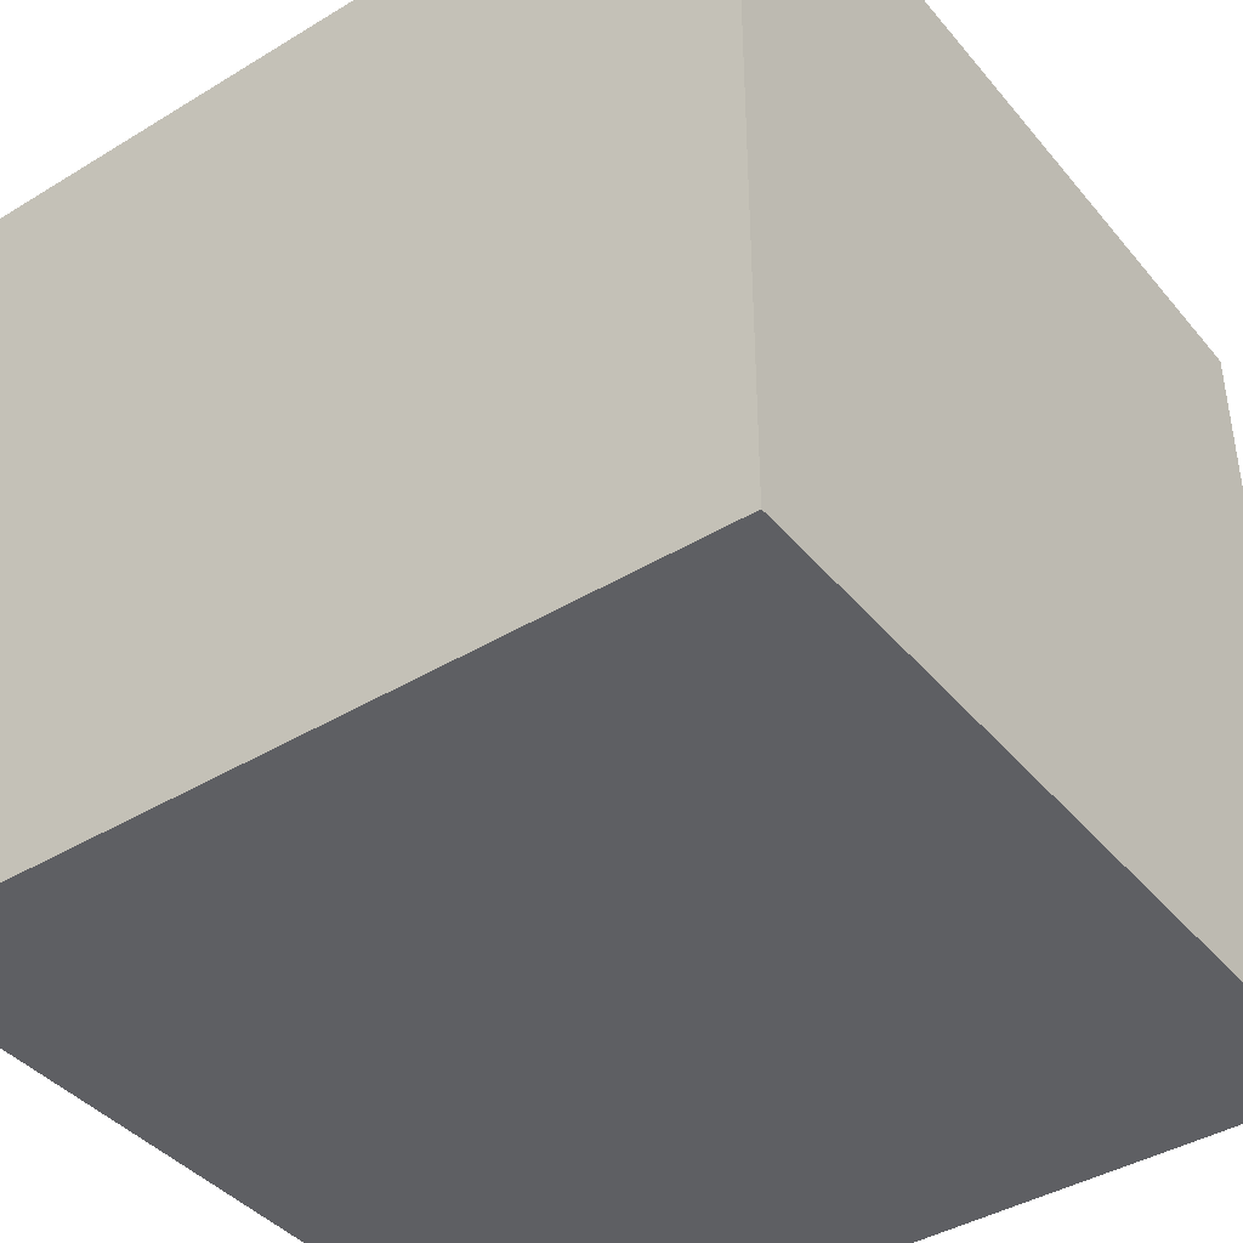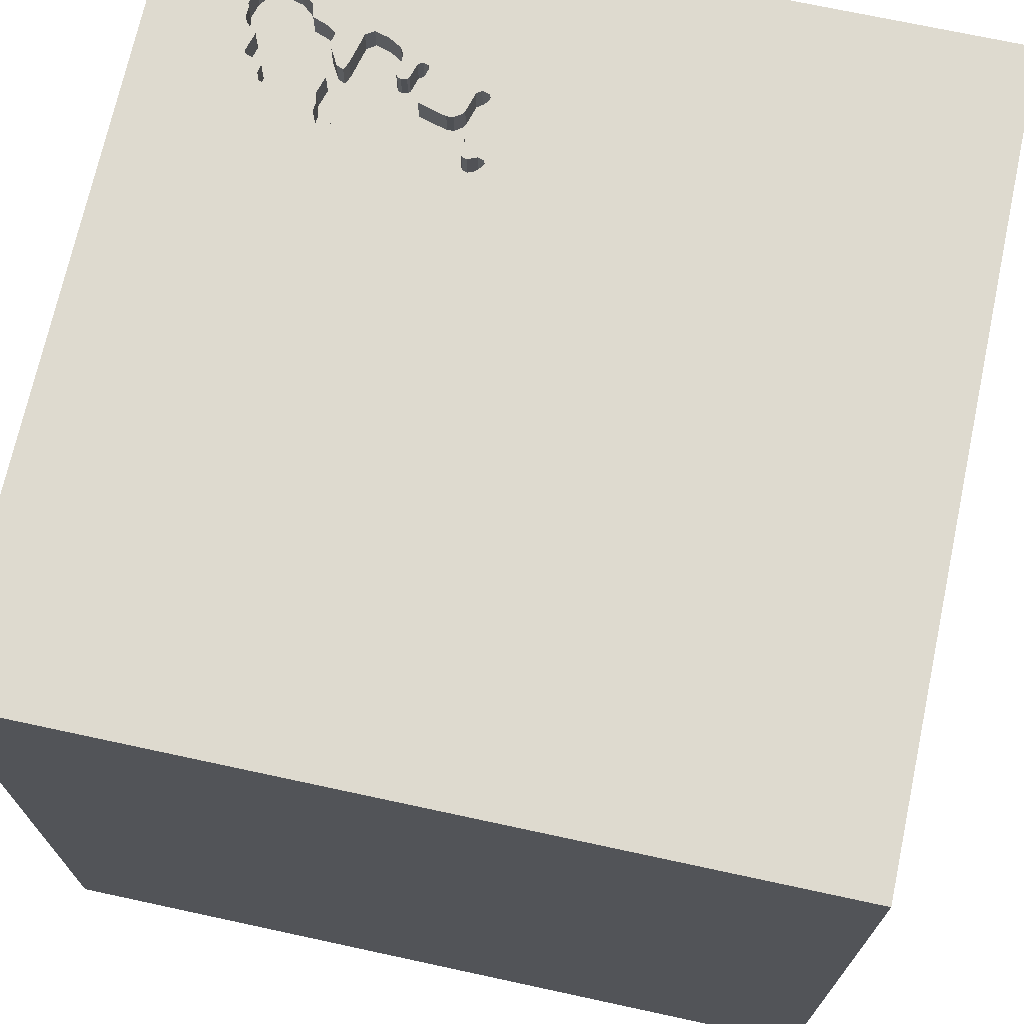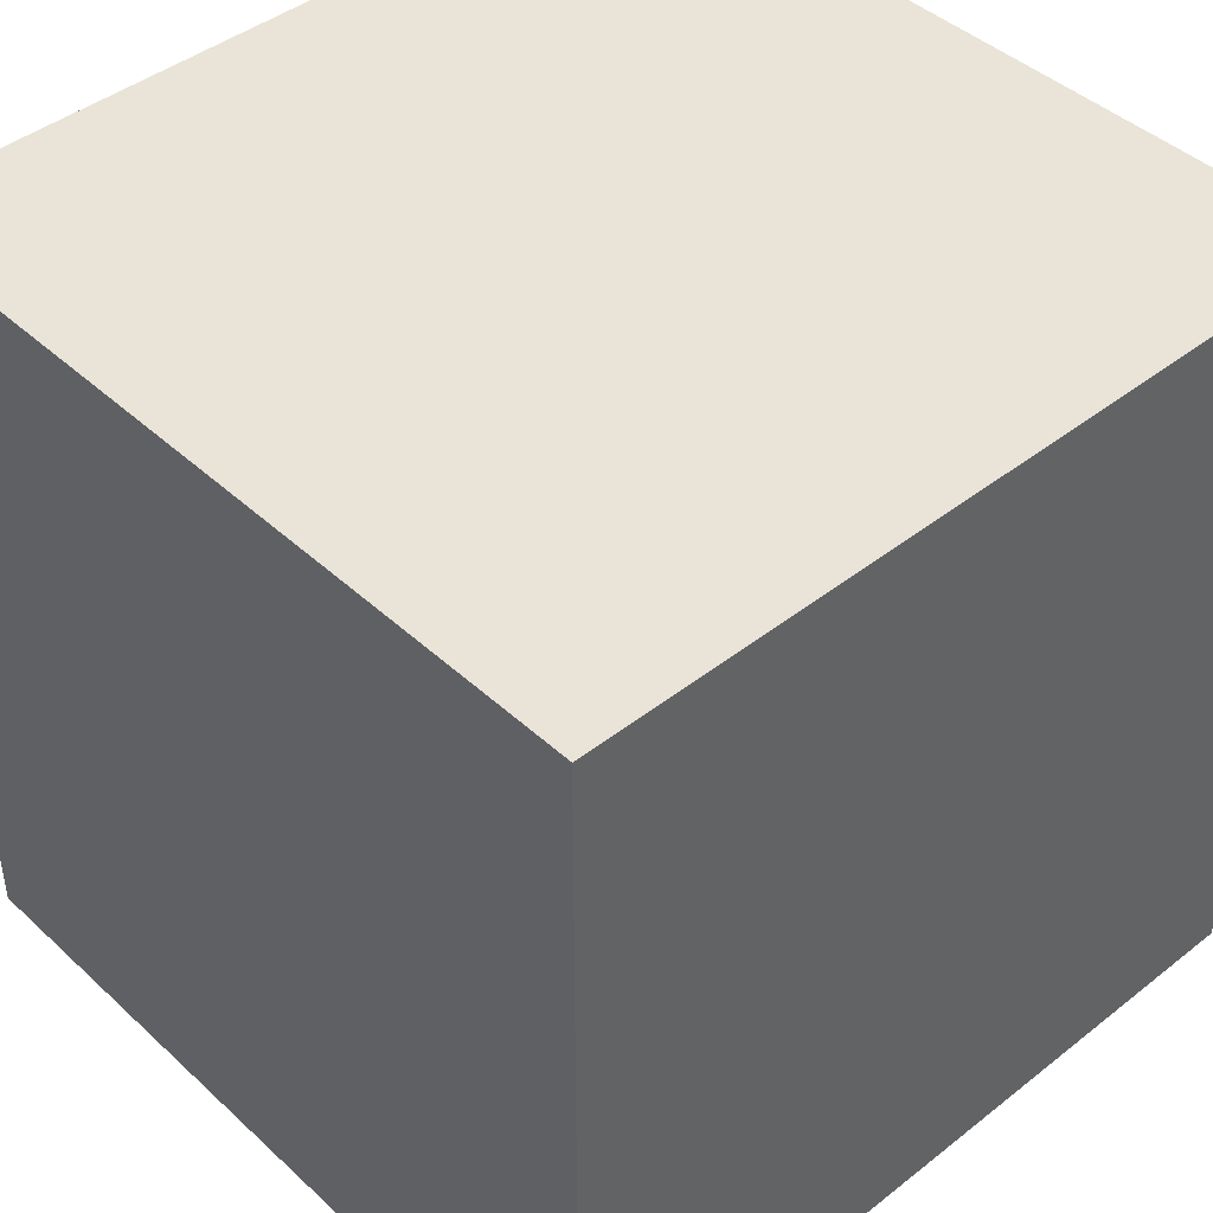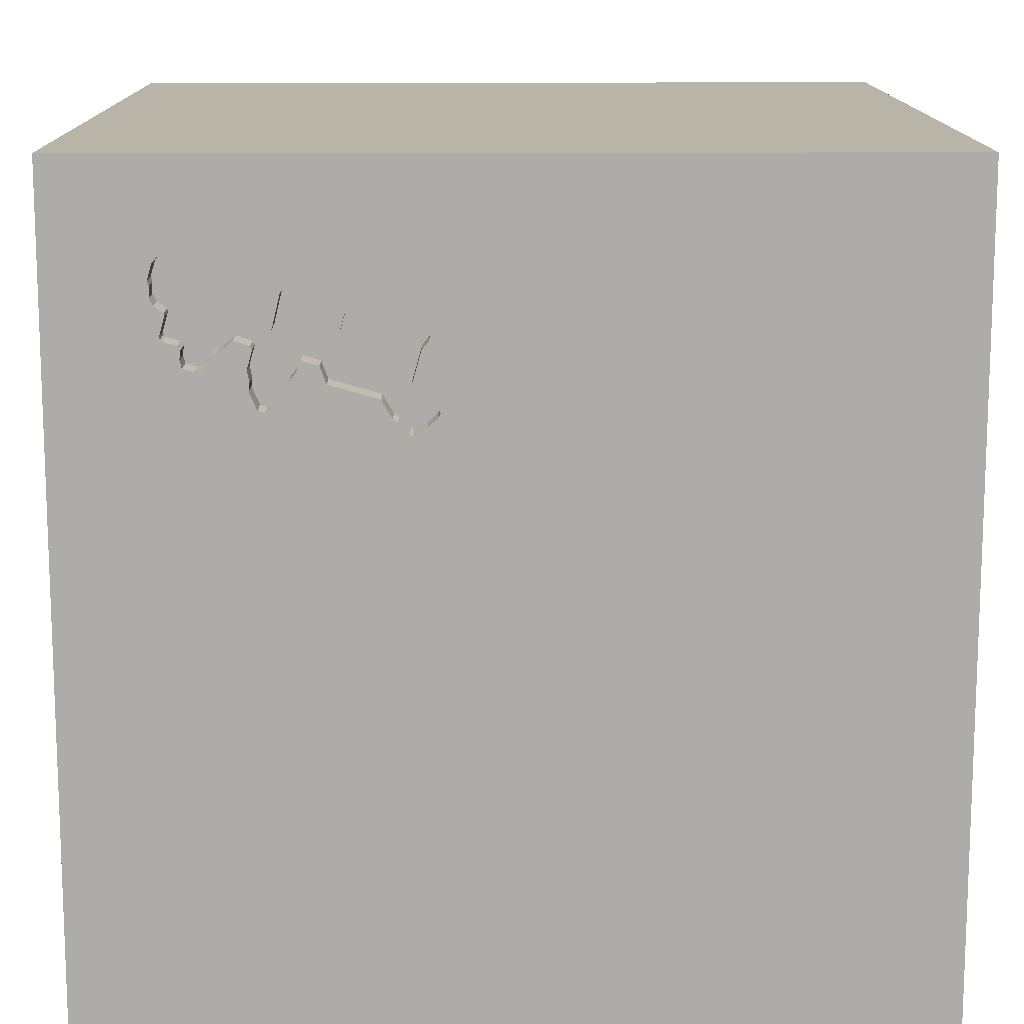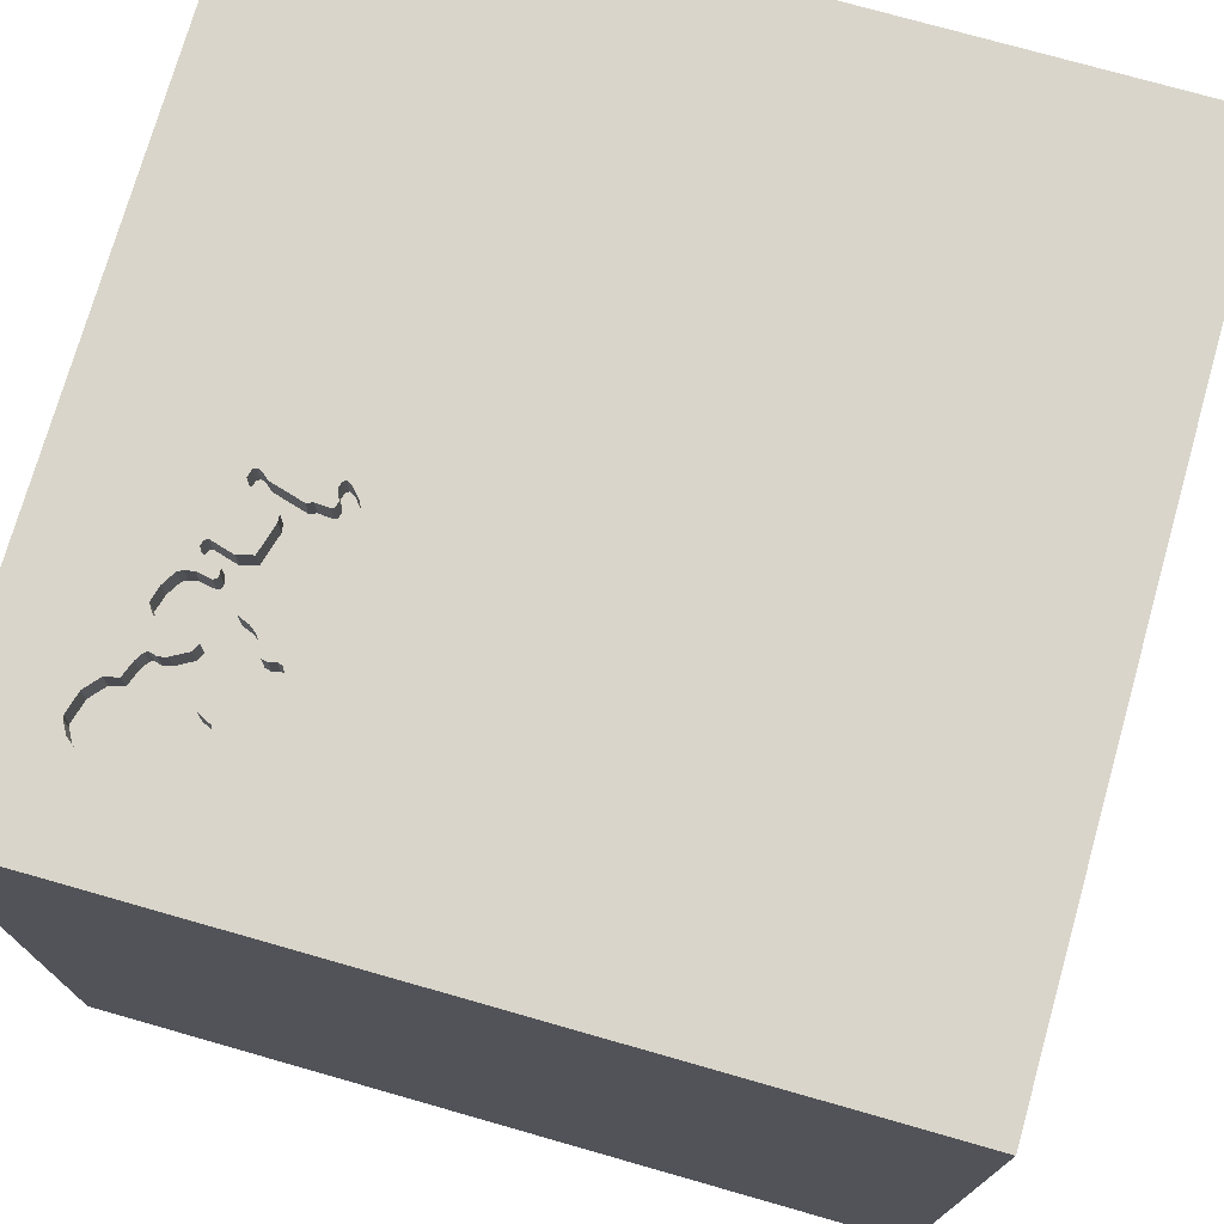
<metadata>
{"format":"obj","ext":"obj","renderer":"f3d","projection":"perspective","resolution":1024,"background":"white","views":[{"elev":-41.4,"azim":-53.8,"up":"+Z"},{"elev":71.0,"azim":-167.8,"up":"+Y"},{"elev":43.5,"azim":-42.8,"up":"+Z"},{"elev":13.3,"azim":179.5,"up":"+Z"},{"elev":74.6,"azim":105.9,"up":"+Y"}]}
</metadata>
<code>
o carriage_157
v 0.3244 1.5 0.9269
v 1.145 1.5 1.144
v 0.3874 1.5 0.6542
v 1.154 1.5 1.046
v 1.154 1.4 1.046
v 0.2679 1.5 0.695
v 0.2679 1.4 0.695
v 1.142 1.5 1.155
v 1.142 1.4 1.155
v 0.848 1.5 1.017
v 0.522 1.5 0.9047
v 0.522 1.4 0.9047
v 0.6807 1.5 0.847
v 0.6807 1.4 0.847
v 0.8433 1.5 0.7756
v 0.7746 1.5 0.707
v 0.3056 1.5 0.9411
v 0.3056 1.4 0.9411
v -1.5 -1.5 1.5
v -1.094 -1.5 -0.1823
v 0.929 1.5 1.094
v 0.929 1.4 1.094
v 0.4226 1.5 0.8274
v 0.9401 1.5 1.142
v 0.7766 1.5 0.7517
v 0.7766 1.4 0.7517
v 0.2758 1.5 0.9081
v 0.2452 1.5 0.6885
v 0.2452 1.4 0.6885
v 0.7196 1.5 0.7796
v 0.5564 1.5 0.939
v 0.7196 1.4 0.7796
v 0.5635 1.5 0.9313
v 0.5635 1.4 0.9313
v 1.5 -1.5 1.5
v 0.1823 0.4818 1.5
v 0.625 0.07812 1.5
v 0.1823 -0.4818 1.5
v 0.625 -1.5 0.4427
v 0.2344 -1.5 0.1042
v 0.1562 -1.5 -1.198
v 0.07812 -1.5 -0.4427
v 0.6771 1.5 -0.1742
v 0.3016 1.5 0.68
v 0.2604 1.5 1.302
v -0.08464 1.5 -0.791
v 0.2985 1.5 0.8802
v 0.3047 1.5 0.6172
v 0.3197 1.5 0.6852
v 0.3132 1.5 0.9354
v 1.056 1.5 0.8215
v 1.056 1.4 0.8215
v 0.6969 1.5 0.8074
v 0.5978 1.5 0.9312
v 1.12 1.5 1.183
v 1.12 1.4 1.183
v 0.8378 1.5 0.7269
v 0.8199 1.5 0.6856
v 0.8199 1.4 0.6856
v -0.1562 -0 1.5
v -0.1823 1.068 1.5
v -0.2083 -1.5 0.625
v 1.119 1.5 0.9105
v 1.108 1.5 0.9983
v 1.108 1.4 0.9983
v 0.7972 1.5 0.6791
v 0.5997 1.4 0.7699
v 0.6005 1.5 1.025
v 0.8395 1.5 0.8922
v 0.8395 1.4 0.8922
v 1.038 1.5 0.8163
v 1.068 1.5 1.208
v 1.068 1.4 1.208
v 0.5739 1.5 0.9293
v 0.2758 1.4 0.9081
v 0.1803 -0.01851 -1.5
v 1.5 1.5 1.5
v 1.172 -1.5 0.2344
v 1.302 1.5 0.8073
v 0.7972 1.4 0.6791
v 0.6969 1.4 0.8074
v 0.3916 1.5 0.6567
v 0.3916 1.4 0.6567
v 1.02 1.5 0.8111
v 1.02 1.4 0.8111
v 0.6218 1.5 0.8302
v 0.6218 1.4 0.8302
v 1.063 1.5 0.848
v 1.097 1.5 1.195
v 0.2387 1.5 0.6768
v 0.3451 1.5 0.8543
v 0.3262 1.5 0.6969
v 0.3262 1.4 0.6969
v 0.3748 1.5 0.6469
v 1.07 1.5 0.894
v 1.07 1.4 0.894
v 0.8084 1.5 0.9324
v 0.8084 1.4 0.9324
v 0.6102 1.5 1.043
v 0.5978 1.4 0.9312
v 1.125 1.5 0.9245
v 1.125 1.4 0.9245
v 1.106 1.5 0.988
v 0.5842 1.5 0.9274
v 0.5842 1.4 0.9274
v 0.9447 1.5 1.146
v 1.079 1.5 1.206
v 1.079 1.4 1.206
v 0.3308 1.5 0.7668
v 0.3308 1.4 0.7668
v 0.7746 1.4 0.707
v 0.8511 1.5 0.8171
v 0.8511 1.4 0.8171
v 0.6102 1.4 1.043
v -0.4687 0.4167 1.5
v -0.5599 -0.1823 1.5
v -0.4687 -1.5 0.1562
v -1.5 -0.6706 -0.4167
v -1.5 0.1823 -1.094
v -1.5 1.5 1.5
v -1.5 0.4167 -0.1562
v -1.5 1.5 -1.5
v -1.5 -0.1562 0.4687
v -1.5 -0.05208 -0
v -1.5 -0.1823 1.146
v -1.5 0 -0.4687
v -1.5 -0.625 0.3906
v -1.5 -1.5 -1.5
v -1.5 -1.198 0.1823
v -1.5 0.8333 0.2083
v 1.116 1.5 0.9562
v 0.8246 1.5 0.9616
v 0.7411 1.5 1.065
v 0.7411 1.4 1.065
v 0.949 1.5 0.8695
v 0.949 1.4 0.8695
v 0.5409 1.5 0.9935
v 0.5409 1.4 0.9935
v 0.8759 1.5 1.074
v 0.8759 1.4 1.074
v 0.5234 1.5 1.003
v 0.5234 1.4 1.003
v 0.2387 1.4 0.6768
v 1.5 -1.5 -1.5
v 0.5997 1.5 0.7699
v 0.5162 1.5 0.7461
v 0.2815 1.5 0.6302
v 1.063 1.4 0.848
v 1.141 1.5 1.022
v 0.5143 1.5 1.001
v 0.8408 1.5 0.9907
v 0.8408 1.4 0.9907
v 1.058 1.5 0.8811
v 0.5052 1.5 0.998
v 0.5052 1.4 0.998
v 0.5077 1.5 0.8516
v 0.5077 1.4 0.8516
v 1.106 1.4 0.988
v 0.9639 1.5 0.8688
v 0.9639 1.4 0.8688
v 0.7689 1.5 0.9506
v 1.153 1.5 1.084
v 0.833 1.5 0.8806
v 0.833 1.4 0.8806
v 0.7825 1.5 0.9201
v 0.7825 1.4 0.9201
v 0.783 1.5 0.729
v 1.5 1.5 -1.5
v 1.5 -0.3019 0.1847
v 0.2784 1.5 0.9334
v 0.2784 1.4 0.9334
v 0.7885 1.5 0.6839
v 0.3244 1.4 0.9269
v 0.8465 1.5 0.7471
v 0.8465 1.4 0.7471
v 1.158 1.5 1.101
v 1.158 1.4 1.101
v 0.7753 1.5 0.9362
v 0.6562 1.5 1.071
v 0.3197 1.4 0.6852
v 0.3781 1.5 0.8245
v 0.3781 1.4 0.8245
v 1.123 1.5 0.9141
v 1.123 1.4 0.9141
v 0.3451 1.4 0.8543
v 1.058 1.4 0.8811
v 0.3244 1.5 0.7191
v 0.7689 1.4 0.9506
v 0.3016 1.4 0.68
v -0.4427 -1.5 -0.4167
v 0.5946 1.5 0.9941
v 0.5946 1.4 0.9941
v 0.9872 1.5 0.8215
v 0.7107 1.5 1.086
v 0.7107 1.4 1.086
v 0.3224 1.5 0.7448
v 1.141 1.4 1.022
v 0.2719 1.5 0.9217
v 0.4034 1.5 0.8219
v 0.7256 1.5 1.076
v 0.7292 1.5 1.146
v 0.8333 1.5 1.354
v 0.3236 1.5 0.7292
v 0.4273 1.5 0.7208
v 0.4273 1.4 0.7208
v 0.9025 1.5 1.084
v 0.848 1.4 1.017
v 0.3372 1.5 0.6068
v 0.3372 1.4 0.6068
v 0.4987 1.5 0.9864
v 0.4987 1.4 0.9864
v 0.783 1.4 0.729
v 0.8433 1.4 0.7756
v 0.8467 1.5 1.056
v 0.8467 1.4 1.056
v 1.115 1.5 0.907
v 1.115 1.4 0.907
v 0.3281 1.5 0.6042
v 0.3281 1.4 0.6042
v 0.3658 1.5 0.8332
v 0.4034 1.4 0.8219
v 0.4567 1.5 0.7292
v 0.6005 1.4 1.025
v 0.9872 1.4 0.8215
v 0.6562 1.4 1.071
v 0.9401 1.4 1.142
v 0.3748 1.4 0.6469
v 0.2719 1.4 0.9217
v 0.9913 1.5 1.186
v 0.9913 1.4 1.186
v 0.2847 1.5 0.6875
v 0.7798 1.5 0.6888
v 0.7798 1.4 0.6888
v 0.5564 1.4 0.939
v 0.8926 1.5 0.9123
v 0.8926 1.4 0.9123
v 0.5108 1.5 0.9441
v 0.3224 1.4 0.7448
v 0.2484 1.5 0.66
v 0.2484 1.4 0.66
v 0.2815 1.4 0.6302
v 0.8402 1.5 1.044
v 0.8402 1.4 1.044
v 0.9315 1.5 0.8792
v 1.153 1.4 1.084
v 0.3535 1.5 0.842
v 0.3535 1.4 0.842
v 0.4095 1.5 0.6887
v 0.9315 1.4 0.8792
v 0.6043 1.5 0.9429
v 0.6043 1.4 0.9429
v 0.2985 1.4 0.8802
f 120 125 19
f 19 129 128
f 128 20 19
f 125 127 19
f 127 129 19
f 125 123 127
f 116 120 19
f 117 62 19
f 120 123 125
f 35 38 19
f 38 116 19
f 129 118 128
f 20 117 19
f 127 118 129
f 123 124 127
f 62 35 19
f 116 115 120
f 20 190 117
f 117 40 62
f 62 39 35
f 38 60 116
f 128 190 20
f 124 118 127
f 60 115 116
f 40 39 62
f 120 124 123
f 117 42 40
f 120 121 124
f 124 126 118
f 190 42 117
f 38 37 60
f 60 36 115
f 115 61 120
f 130 121 120
f 121 126 124
f 126 128 118
f 35 37 38
f 37 36 60
f 36 61 115
f 128 42 190
f 39 78 35
f 121 122 126
f 128 41 42
f 42 144 40
f 40 78 39
f 120 122 130
f 130 122 121
f 126 119 128
f 35 77 37
f 36 77 61
f 122 119 126
f 40 144 78
f 41 144 42
f 37 77 36
f 78 144 35
f 169 35 144
f 46 120 43
f 77 120 61
f 45 50 17
f 17 120 45
f 46 122 120
f 122 128 119
f 47 49 120
f 120 17 170
f 120 170 198
f 27 47 120
f 120 198 27
f 147 48 43
f 49 44 231
f 147 43 120
f 49 231 6
f 120 49 6
f 239 147 120
f 120 6 28
f 90 239 120
f 120 28 90
f 128 144 41
f 50 45 237
f 196 203 49
f 47 109 196
f 49 47 196
f 3 145 43
f 43 48 218
f 43 218 208
f 208 94 3
f 43 208 3
f 49 187 92
f 76 128 122
f 169 77 35
f 210 237 45
f 45 99 141
f 45 141 150
f 154 210 45
f 45 150 154
f 156 23 1
f 50 237 11
f 156 1 50
f 50 11 156
f 187 49 203
f 82 145 3
f 248 204 222
f 82 248 222
f 76 144 128
f 202 45 120
f 201 99 45
f 250 54 33
f 33 31 137
f 191 250 33
f 68 191 33
f 68 33 137
f 137 141 99
f 137 99 68
f 91 1 23
f 199 181 220
f 220 246 91
f 91 23 199
f 199 220 91
f 82 222 146
f 202 120 77
f 201 45 202
f 179 99 201
f 201 200 194
f 201 194 179
f 54 104 74
f 54 74 33
f 106 201 202
f 132 97 178
f 133 200 201
f 178 161 133
f 151 132 178
f 151 178 133
f 133 201 10
f 133 10 151
f 145 82 146
f 168 46 43
f 242 10 201
f 201 106 24
f 214 242 201
f 24 21 206
f 24 206 139
f 139 214 201
f 201 24 139
f 97 165 178
f 57 174 43
f 145 167 16
f 58 57 43
f 66 58 43
f 145 16 232
f 43 145 232
f 172 66 43
f 43 232 172
f 86 13 53
f 53 30 145
f 145 86 53
f 202 89 107
f 229 106 202
f 72 229 202
f 202 107 72
f 30 25 167
f 145 30 167
f 15 112 174
f 77 2 8
f 89 202 77
f 77 8 55
f 55 89 77
f 43 174 51
f 244 174 112
f 112 163 69
f 69 235 244
f 112 69 244
f 79 2 77
f 79 43 51
f 135 159 193
f 174 244 135
f 71 51 174
f 84 71 174
f 174 135 193
f 174 193 84
f 79 51 88
f 153 95 216
f 216 63 183
f 88 153 216
f 183 101 79
f 88 216 183
f 88 183 79
f 176 2 79
f 4 162 176
f 79 4 176
f 168 43 79
f 79 101 131
f 131 103 79
f 168 122 46
f 168 76 122
f 144 168 169
f 168 77 169
f 149 4 79
f 103 64 149
f 79 103 149
f 168 79 77
f 168 144 76
f 240 189 241
f 240 7 189
f 147 239 240
f 240 241 147
f 219 241 189
f 240 29 7
f 231 44 189
f 189 7 231
f 239 90 240
f 48 147 241
f 241 219 48
f 189 209 219
f 240 143 29
f 7 29 6
f 6 231 7
f 143 240 90
f 219 218 48
f 189 180 209
f 208 218 219
f 219 209 208
f 90 28 29
f 29 143 90
f 28 6 29
f 180 189 44
f 44 49 180
f 227 209 180
f 49 92 180
f 94 208 209
f 209 227 94
f 227 180 93
f 93 180 92
f 83 227 93
f 93 92 187
f 3 94 227
f 227 83 3
f 83 93 205
f 238 93 187
f 203 196 238
f 187 203 238
f 83 82 3
f 248 82 83
f 83 205 248
f 205 93 238
f 204 248 205
f 238 110 205
f 196 109 110
f 110 238 196
f 205 67 146
f 222 204 205
f 146 222 205
f 221 205 110
f 109 47 110
f 67 145 146
f 205 157 67
f 205 221 157
f 110 182 221
f 252 110 47
f 67 87 145
f 67 157 87
f 157 221 156
f 110 247 182
f 221 182 199
f 252 185 110
f 47 27 252
f 86 145 87
f 157 12 87
f 221 199 23
f 23 156 221
f 156 11 157
f 185 247 110
f 220 181 182
f 182 247 220
f 181 199 182
f 173 185 252
f 75 252 27
f 87 14 86
f 12 157 11
f 12 105 87
f 91 246 247
f 247 185 91
f 246 220 247
f 185 173 91
f 173 252 75
f 13 86 14
f 100 14 87
f 12 11 237
f 105 12 34
f 100 87 105
f 1 91 173
f 173 75 18
f 27 198 228
f 228 75 27
f 53 13 14
f 14 81 53
f 251 14 100
f 211 12 237
f 237 210 211
f 74 104 105
f 105 34 74
f 34 12 234
f 100 105 54
f 173 18 50
f 50 1 173
f 171 18 75
f 75 228 171
f 166 81 14
f 188 14 251
f 251 100 54
f 54 250 251
f 12 211 234
f 210 154 211
f 33 74 34
f 104 54 105
f 34 234 33
f 18 17 50
f 18 171 17
f 198 170 171
f 171 228 198
f 81 32 53
f 164 81 166
f 188 166 14
f 225 188 251
f 250 191 251
f 138 234 211
f 155 211 154
f 234 31 33
f 170 17 171
f 30 53 32
f 32 81 164
f 164 166 98
f 178 165 166
f 166 188 178
f 225 134 188
f 192 225 251
f 192 251 191
f 234 138 31
f 211 142 138
f 211 155 142
f 154 150 155
f 32 26 30
f 113 32 164
f 164 98 70
f 98 166 97
f 188 161 178
f 165 97 166
f 195 134 225
f 188 134 161
f 225 192 223
f 191 68 192
f 137 31 138
f 138 142 137
f 142 155 150
f 150 141 142
f 25 30 26
f 113 26 32
f 113 164 112
f 69 163 164
f 164 70 69
f 70 98 236
f 97 132 98
f 134 195 200
f 200 133 134
f 195 225 194
f 133 161 134
f 223 114 225
f 223 192 68
f 141 137 142
f 167 25 26
f 26 212 167
f 26 113 213
f 163 112 164
f 112 15 113
f 70 236 69
f 98 152 236
f 132 151 152
f 152 98 132
f 194 200 195
f 179 194 225
f 68 99 114
f 114 223 68
f 225 114 179
f 212 26 175
f 213 175 26
f 213 113 15
f 235 69 236
f 152 207 236
f 99 179 114
f 16 167 212
f 212 111 16
f 212 175 59
f 15 174 175
f 175 213 15
f 244 235 236
f 236 249 244
f 151 10 207
f 207 152 151
f 236 207 22
f 59 111 212
f 57 58 59
f 59 175 57
f 175 174 57
f 236 160 249
f 22 158 236
f 207 140 22
f 111 233 16
f 111 59 80
f 58 66 59
f 249 136 244
f 160 236 158
f 249 160 136
f 243 207 10
f 10 242 243
f 65 158 22
f 207 215 140
f 206 21 22
f 22 140 206
f 232 16 233
f 80 233 111
f 80 59 66
f 135 244 136
f 158 96 160
f 136 160 135
f 207 243 215
f 242 214 243
f 158 65 103
f 230 65 22
f 140 215 139
f 139 206 140
f 21 24 22
f 172 232 233
f 233 80 172
f 66 172 80
f 158 102 96
f 160 96 186
f 159 135 160
f 215 243 214
f 64 103 65
f 103 131 158
f 65 230 245
f 226 230 22
f 214 139 215
f 226 22 24
f 102 158 131
f 131 101 102
f 96 102 217
f 224 160 186
f 186 96 153
f 193 159 160
f 160 224 193
f 149 64 65
f 65 197 149
f 65 245 197
f 245 230 9
f 106 229 230
f 230 226 106
f 226 24 106
f 216 95 96
f 96 217 216
f 217 102 184
f 148 224 186
f 95 153 96
f 153 88 186
f 5 197 245
f 9 177 245
f 56 9 230
f 229 72 230
f 101 183 184
f 184 102 101
f 63 216 217
f 217 184 63
f 148 85 224
f 148 186 88
f 84 193 224
f 224 85 84
f 197 5 4
f 4 149 197
f 162 4 5
f 5 245 162
f 2 176 177
f 177 9 2
f 245 177 162
f 9 56 8
f 230 73 56
f 73 230 72
f 183 63 184
f 148 52 85
f 9 8 2
f 176 162 177
f 55 8 56
f 73 108 56
f 72 107 73
f 88 51 52
f 52 148 88
f 71 84 85
f 85 52 71
f 89 55 56
f 56 108 89
f 108 73 107
f 51 71 52
f 108 107 89

</code>
